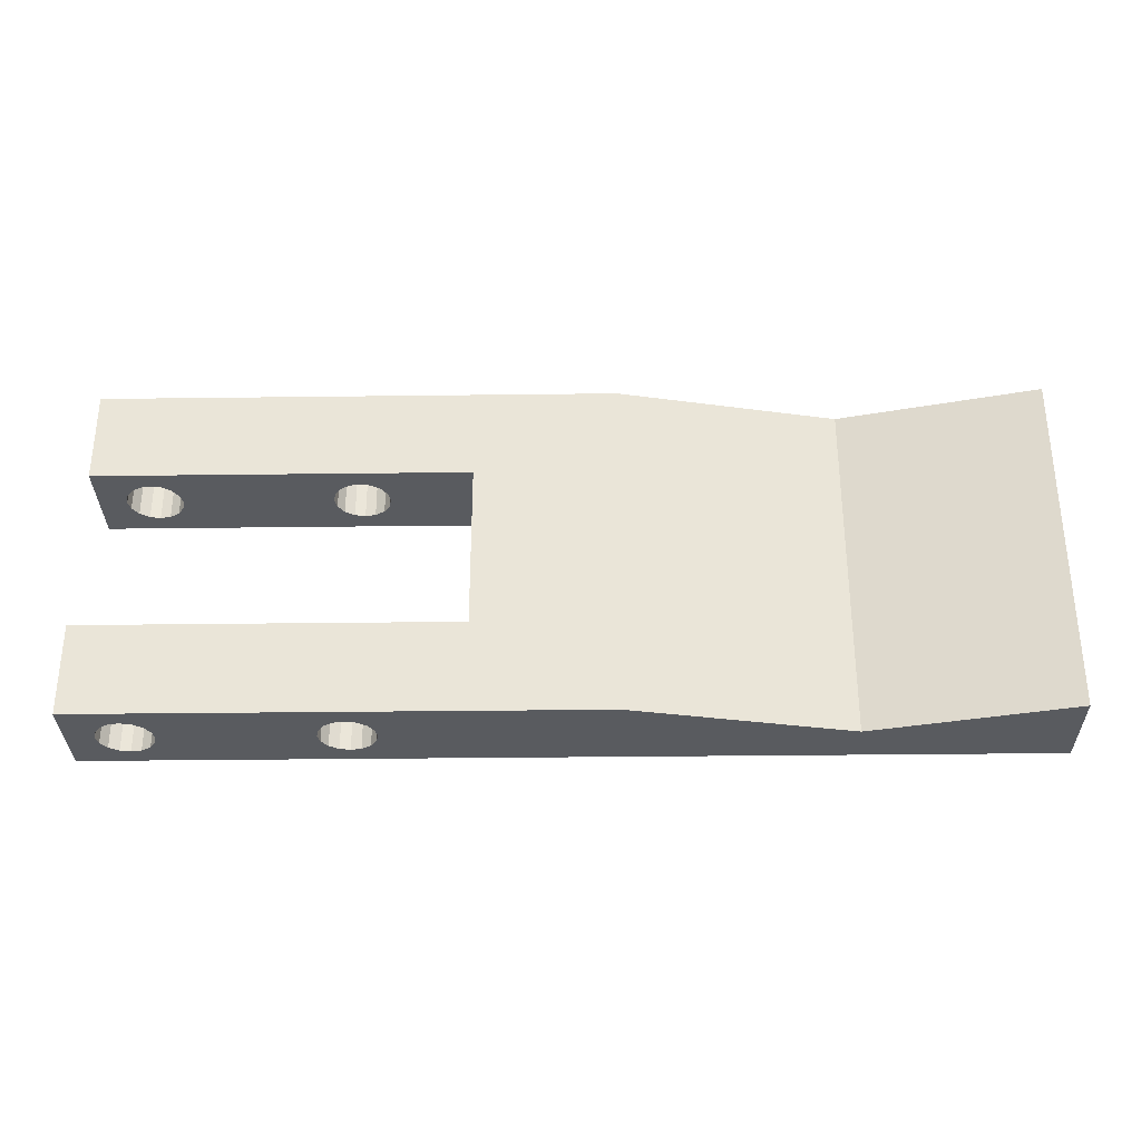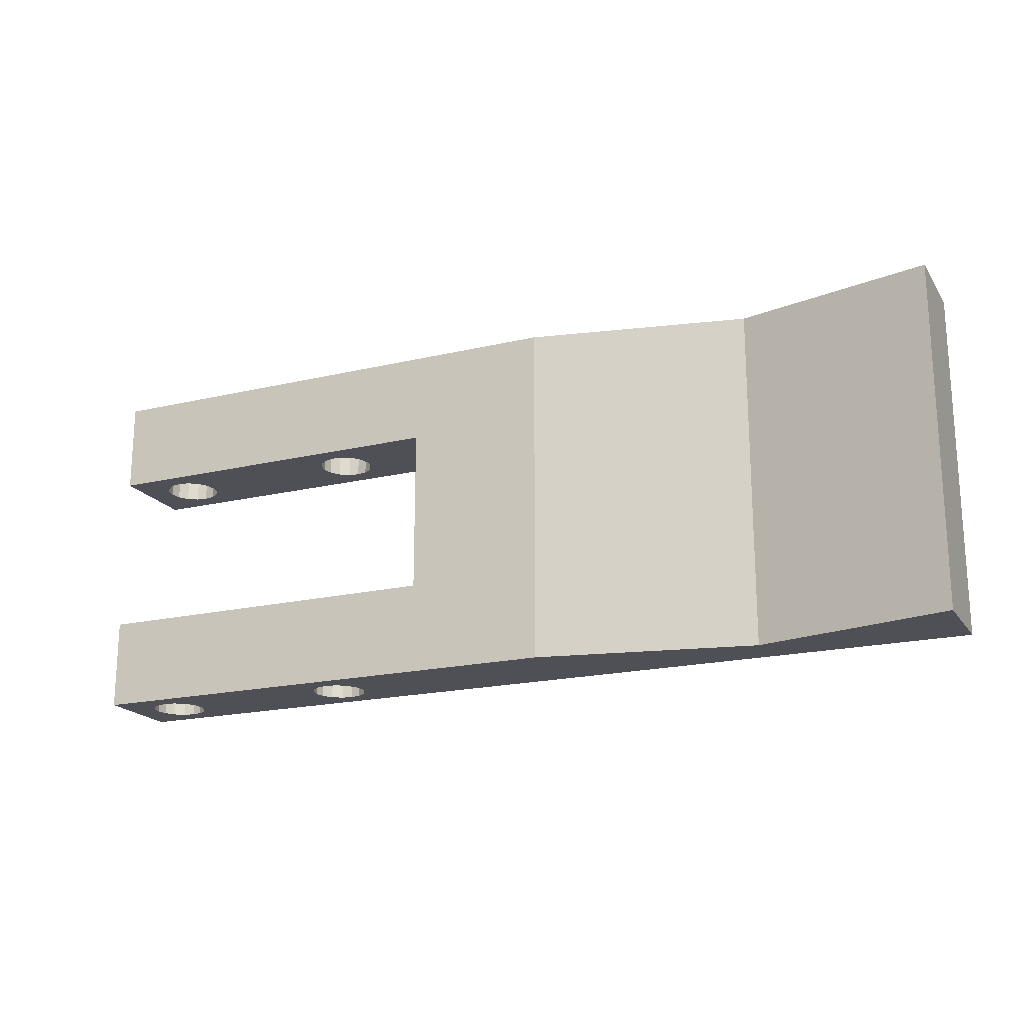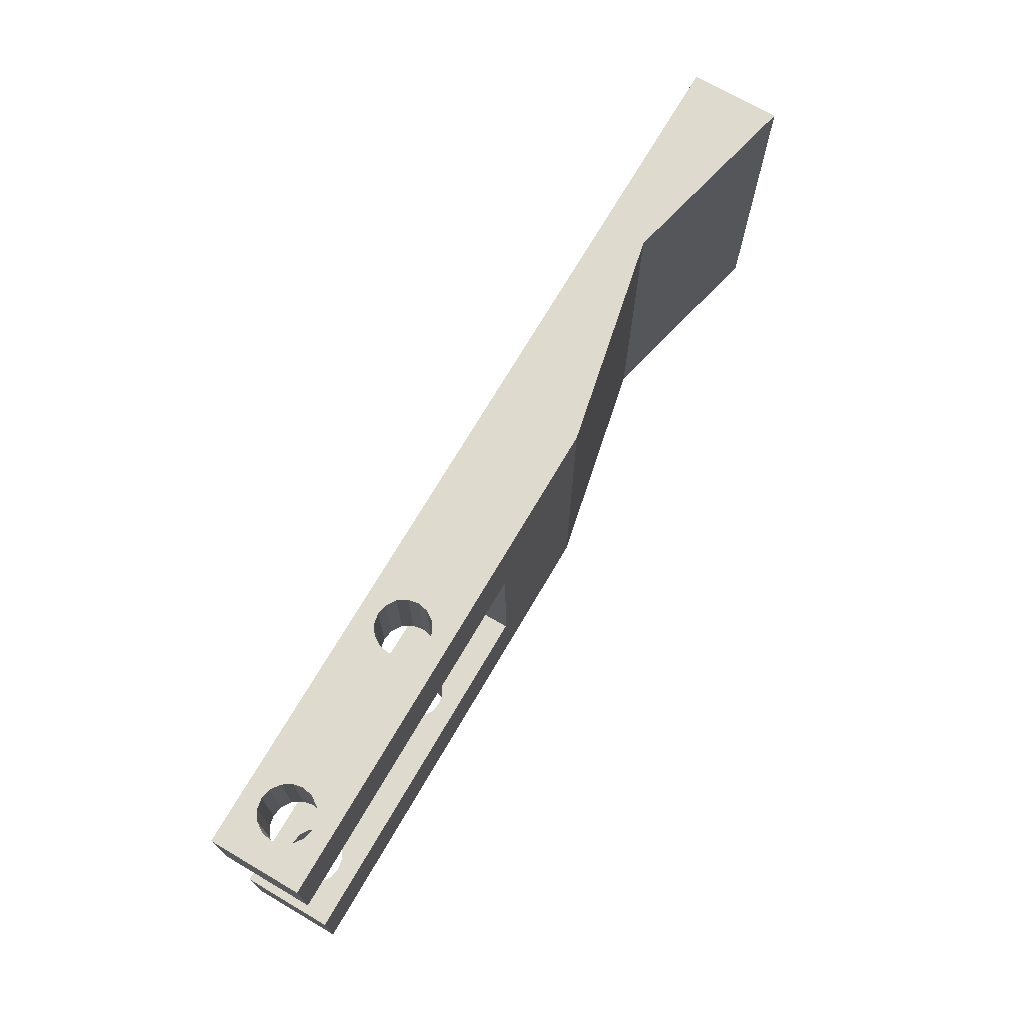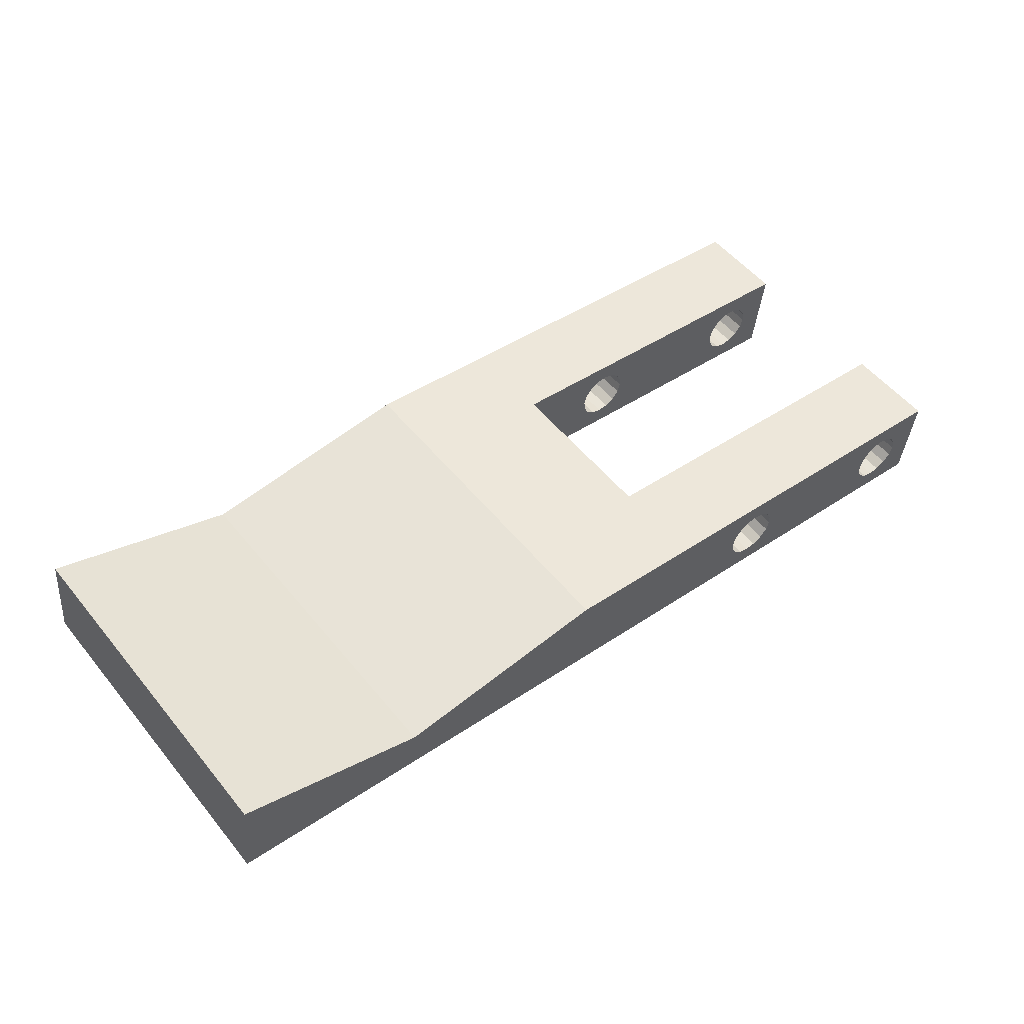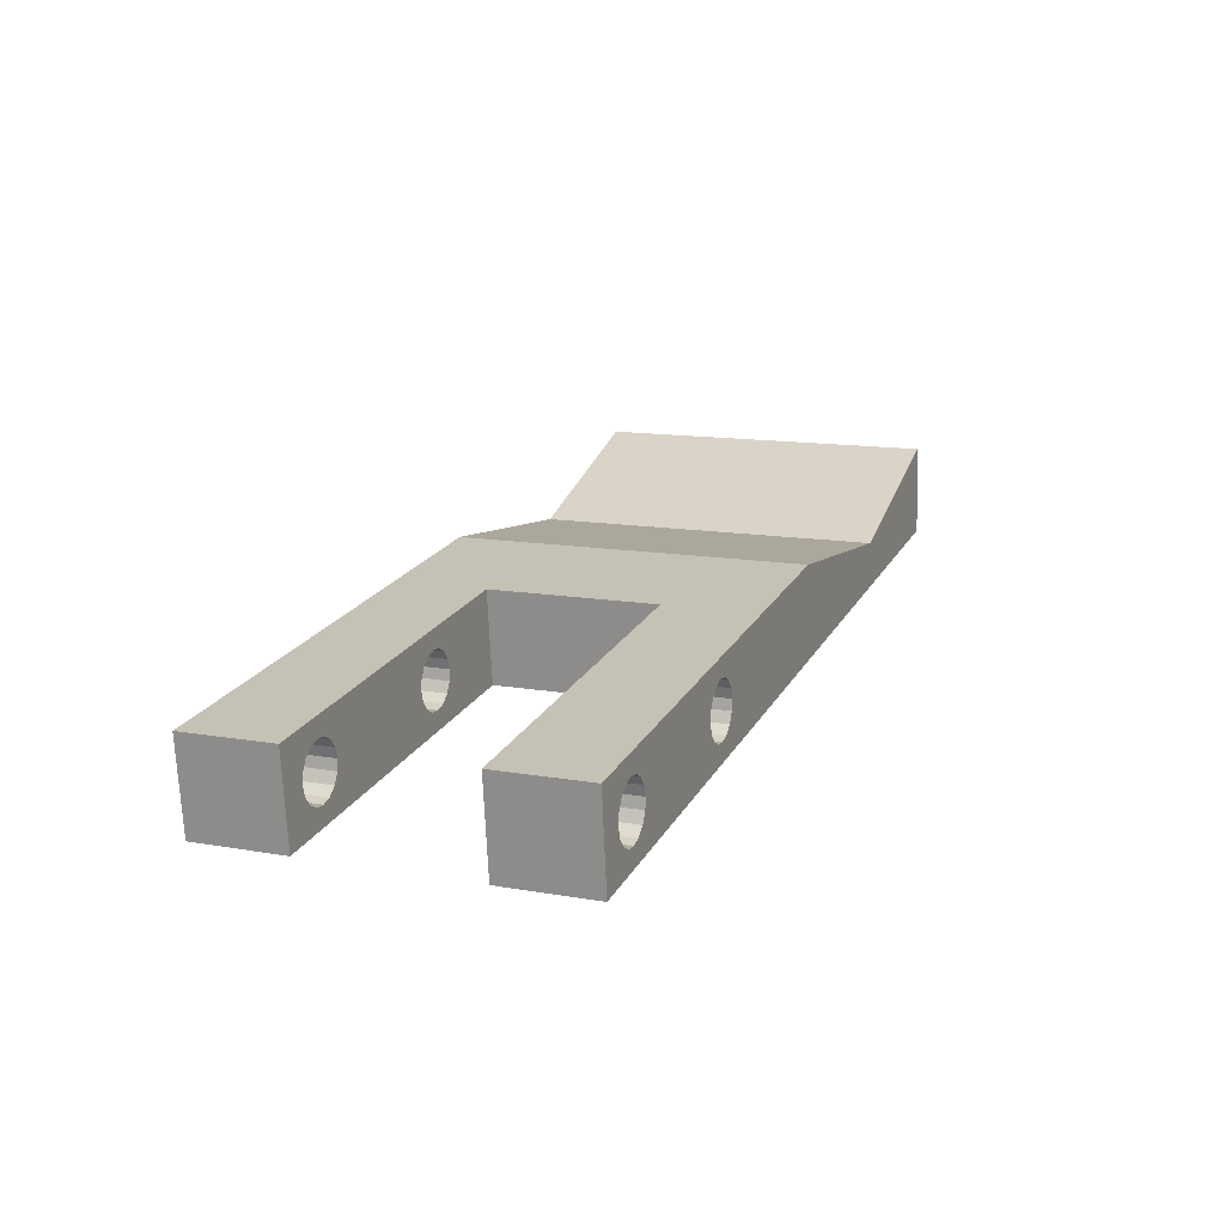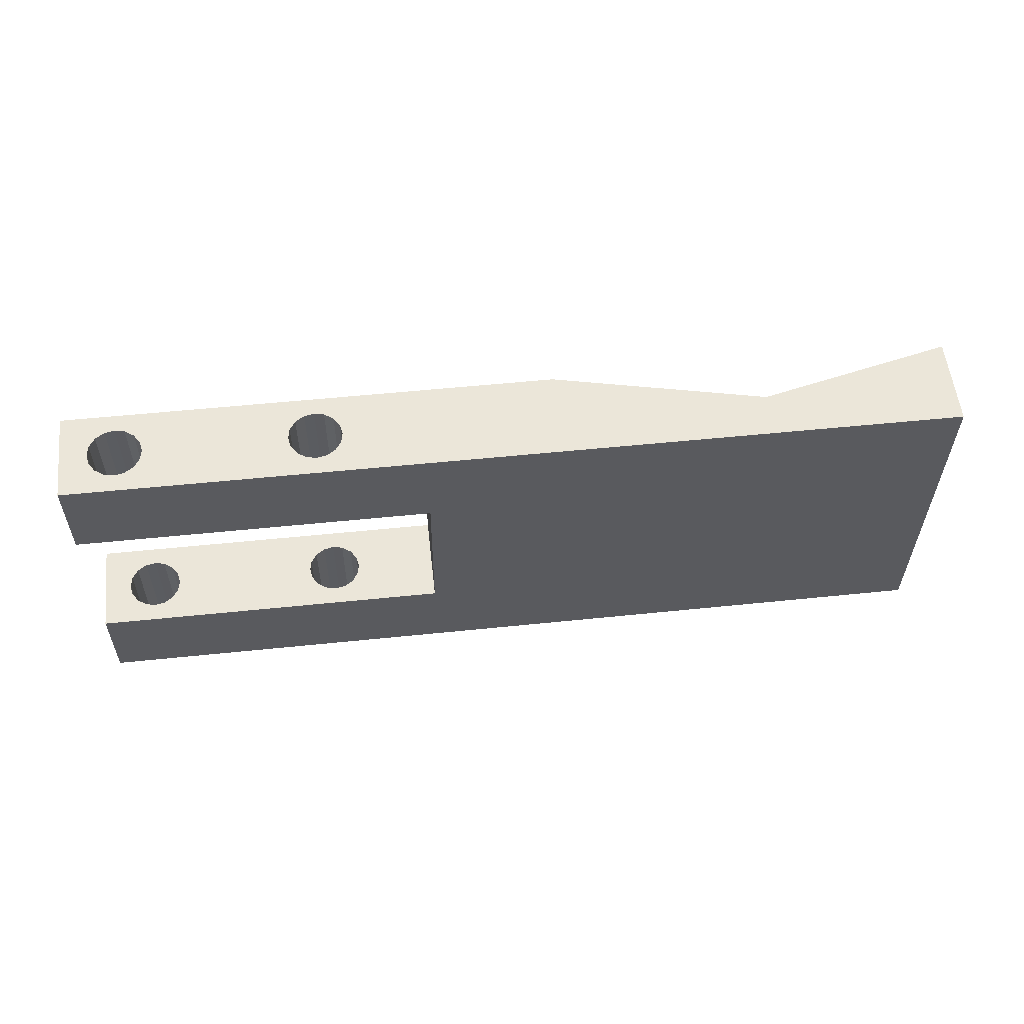
<metadata>
{"format":"obj","ext":"obj","renderer":"f3d","projection":"perspective","resolution":1024,"background":"white","views":[{"elev":-32.1,"azim":174.6,"up":"+Z"},{"elev":-19.3,"azim":-162.4,"up":"+Z"},{"elev":71.1,"azim":113.9,"up":"+Z"},{"elev":53.7,"azim":-38.3,"up":"+Y"},{"elev":13.3,"azim":111.6,"up":"+Y"},{"elev":-33.1,"azim":179.5,"up":"+Y"}]}
</metadata>
<code>
o shooter
v 0.2152 0.723 -0.44
v -0.3314 0.7844 -0.44
v 0.2152 0.723 -0.34
v -0.1823 0.7676 -0.34
v 0.1421 0.709 -0.34
v 0.1313 0.7034 -0.34
v 0.1421 0.709 -0.44
v 0.1533 0.7098 -0.44
v 0.1313 0.7034 -0.44
v 0.1235 0.6941 -0.34
v 0.1235 0.6941 -0.44
v 0.1202 0.6833 -0.34
v 0.121 0.6721 -0.34
v 0.1202 0.6833 -0.44
v 0.121 0.6721 -0.44
v 0.1266 0.6613 -0.34
v -0.03881 0.7012 -0.34
v 0.1266 0.6613 -0.44
v 0.1359 0.6535 -0.34
v 0.1359 0.6535 -0.44
v 0.1467 0.6502 -0.34
v 0.204 0.6236 -0.34
v 0.1579 0.651 -0.34
v 0.1467 0.6502 -0.44
v 0.1579 0.651 -0.44
v 0.1687 0.6566 -0.34
v 0.1687 0.6566 -0.44
v 0.1765 0.6659 -0.34
v 0.1765 0.6659 -0.44
v 0.1798 0.6767 -0.34
v 0.1798 0.6767 -0.44
v 0.179 0.6879 -0.34
v 0.179 0.6879 -0.44
v 0.1734 0.6987 -0.34
v 0.1734 0.6987 -0.44
v 0.1641 0.7065 -0.34
v 0.1641 0.7065 -0.44
v 0.1533 0.7098 -0.34
v -0.1823 0.7676 -0.16
v -0.1935 0.6683 -0.34
v -0.1935 0.6683 -0.16
v -0.09758 0.6967 -0.16
v -0.09844 0.7079 -0.16
v -0.09758 0.6967 -0.06
v -0.09207 0.6858 -0.06
v -0.09207 0.6858 -0.16
v -0.08271 0.6781 -0.06
v -0.08271 0.6781 -0.16
v -0.07197 0.6747 -0.06
v -0.5712 0.761 -0.06
v -0.06076 0.6756 -0.06
v -0.07197 0.6747 -0.16
v -0.06076 0.6756 -0.16
v -0.04991 0.6811 -0.06
v -0.04991 0.6811 -0.16
v -0.04214 0.6905 -0.06
v -0.04214 0.6905 -0.16
v -0.03881 0.7012 -0.06
v 0.1202 0.6833 -0.16
v 0.204 0.6236 -0.06
v -0.7897 0.7352 -0.06
v -0.7785 0.8346 -0.44
v -0.7785 0.8346 -0.06
v -0.5712 0.761 -0.44
v -0.3314 0.7844 -0.06
v -0.09844 0.7079 -0.06
v -0.09511 0.7186 -0.16
v -0.09511 0.7186 -0.06
v -0.08734 0.728 -0.16
v -0.08734 0.728 -0.06
v -0.07649 0.7335 -0.16
v -0.07649 0.7335 -0.06
v -0.06528 0.7344 -0.16
v -0.06528 0.7344 -0.06
v -0.05454 0.731 -0.16
v -0.05454 0.731 -0.06
v -0.04518 0.7233 -0.16
v 0.2152 0.723 -0.16
v -0.04518 0.7233 -0.06
v -0.03967 0.7124 -0.16
v -0.03967 0.7124 -0.06
v -0.03881 0.7012 -0.16
v 0.1421 0.709 -0.16
v 0.1313 0.7034 -0.06
v 0.1313 0.7034 -0.16
v 0.1235 0.6941 -0.06
v 0.1235 0.6941 -0.16
v 0.1202 0.6833 -0.06
v 0.1421 0.709 -0.06
v 0.1533 0.7098 -0.16
v 0.1533 0.7098 -0.06
v 0.1641 0.7065 -0.16
v 0.1641 0.7065 -0.06
v 0.1734 0.6987 -0.16
v 0.1734 0.6987 -0.06
v 0.179 0.6879 -0.16
v 0.179 0.6879 -0.06
v 0.1798 0.6767 -0.16
v 0.204 0.6236 -0.16
v 0.1765 0.6659 -0.16
v 0.1798 0.6767 -0.06
v 0.1765 0.6659 -0.06
v 0.1687 0.6566 -0.16
v 0.1687 0.6566 -0.06
v 0.1579 0.651 -0.16
v 0.1579 0.651 -0.06
v 0.1467 0.6502 -0.16
v 0.1467 0.6502 -0.06
v 0.1359 0.6535 -0.16
v 0.1359 0.6535 -0.06
v 0.1266 0.6613 -0.16
v 0.1266 0.6613 -0.06
v 0.121 0.6721 -0.16
v 0.121 0.6721 -0.06
v 0.2152 0.723 -0.06
v -0.7897 0.7352 -0.44
v -0.07197 0.6747 -0.34
v -0.06076 0.6756 -0.34
v -0.07197 0.6747 -0.44
v -0.06076 0.6756 -0.44
v -0.04991 0.6811 -0.34
v -0.04991 0.6811 -0.44
v -0.04214 0.6905 -0.34
v -0.04214 0.6905 -0.44
v -0.03881 0.7012 -0.44
v -0.03967 0.7124 -0.34
v -0.03967 0.7124 -0.44
v -0.04518 0.7233 -0.34
v -0.04518 0.7233 -0.44
v -0.05454 0.731 -0.34
v -0.05454 0.731 -0.44
v -0.06528 0.7344 -0.34
v -0.07649 0.7335 -0.34
v -0.06528 0.7344 -0.44
v -0.07649 0.7335 -0.44
v -0.08734 0.728 -0.34
v -0.08734 0.728 -0.44
v -0.09511 0.7186 -0.34
v -0.09511 0.7186 -0.44
v -0.09844 0.7079 -0.34
v -0.09758 0.6967 -0.34
v -0.09844 0.7079 -0.44
v -0.09758 0.6967 -0.44
v -0.09207 0.6858 -0.34
v -0.09207 0.6858 -0.44
v -0.08271 0.6781 -0.34
v -0.08271 0.6781 -0.44
v 0.204 0.6236 -0.44
f 1 2 3
f 3 4 5
f 6 7 5
f 8 5 7
f 9 7 6
f 10 9 6
f 6 4 10
f 11 9 10
f 12 11 10
f 10 4 12
f 12 13 14
f 14 13 15
f 16 15 13
f 13 17 16
f 18 15 16
f 19 18 16
f 16 17 19
f 20 18 19
f 21 20 19
f 19 22 21
f 21 23 24
f 24 23 25
f 26 25 23
f 23 22 26
f 27 25 26
f 28 27 26
f 26 22 28
f 29 27 28
f 30 29 28
f 28 22 30
f 31 29 30
f 30 32 31
f 31 32 33
f 34 33 32
f 32 3 34
f 35 33 34
f 36 35 34
f 34 3 36
f 37 35 36
f 38 37 36
f 36 3 38
f 38 5 8
f 8 37 38
f 38 3 5
f 5 4 6
f 4 39 40
f 40 39 41
f 42 41 43
f 43 44 42
f 42 45 46
f 46 47 48
f 49 48 47
f 45 47 46
f 46 41 42
f 44 45 42
f 45 50 47
f 47 50 49
f 49 51 52
f 52 51 53
f 53 54 55
f 55 56 57
f 58 57 56
f 54 56 55
f 55 59 53
f 51 54 53
f 53 59 52
f 52 48 49
f 49 50 60
f 60 50 61
f 62 61 63
f 50 62 63
f 61 50 63
f 64 62 50
f 65 64 50
f 44 50 45
f 66 50 44
f 66 44 43
f 43 67 66
f 66 67 68
f 69 68 67
f 67 39 69
f 70 68 69
f 71 70 69
f 69 39 71
f 72 70 71
f 73 72 71
f 71 39 73
f 74 72 73
f 73 75 74
f 74 75 76
f 77 76 75
f 75 78 77
f 79 76 77
f 80 79 77
f 77 78 80
f 81 79 80
f 82 81 80
f 80 78 83
f 83 84 85
f 85 86 87
f 88 87 86
f 84 86 85
f 85 80 83
f 89 84 83
f 90 89 83
f 83 78 90
f 91 89 90
f 90 92 91
f 91 92 93
f 94 93 92
f 92 78 94
f 95 93 94
f 96 95 94
f 94 78 96
f 97 95 96
f 98 97 96
f 96 99 98
f 98 100 101
f 101 100 102
f 103 102 100
f 100 99 103
f 104 102 103
f 105 104 103
f 103 99 105
f 106 104 105
f 107 106 105
f 105 99 107
f 108 106 107
f 107 109 108
f 108 109 110
f 111 110 109
f 109 41 111
f 112 110 111
f 113 112 111
f 111 41 113
f 114 112 113
f 59 114 113
f 113 41 59
f 88 114 59
f 59 87 88
f 88 49 114
f 114 49 112
f 112 49 110
f 110 49 108
f 108 49 60
f 106 108 60
f 104 106 60
f 102 104 60
f 115 102 60
f 99 115 60
f 60 61 99
f 78 115 99
f 99 41 107
f 107 41 109
f 48 41 46
f 52 41 48
f 59 41 52
f 41 39 43
f 43 39 67
f 39 78 73
f 73 78 75
f 78 99 96
f 98 99 100
f 99 61 41
f 41 116 40
f 40 22 117
f 117 118 119
f 119 118 120
f 121 120 118
f 118 22 121
f 122 120 121
f 123 122 121
f 121 22 123
f 124 122 123
f 17 124 123
f 123 22 17
f 125 124 17
f 17 126 125
f 125 126 127
f 128 127 126
f 126 12 128
f 129 127 128
f 130 129 128
f 128 12 130
f 131 129 130
f 132 131 130
f 130 12 132
f 132 133 134
f 134 133 135
f 136 135 133
f 133 4 136
f 137 135 136
f 138 137 136
f 136 4 138
f 139 137 138
f 140 139 138
f 138 40 140
f 140 141 142
f 142 141 143
f 144 143 141
f 141 40 144
f 145 143 144
f 146 145 144
f 144 40 146
f 147 145 146
f 117 147 146
f 146 40 117
f 119 147 117
f 117 22 118
f 21 22 23
f 17 22 19
f 22 3 30
f 30 3 32
f 148 3 22
f 40 148 22
f 1 3 148
f 148 64 119
f 119 64 147
f 147 2 145
f 145 2 143
f 143 2 142
f 142 139 140
f 140 40 141
f 4 40 138
f 116 148 40
f 120 148 119
f 122 148 120
f 124 148 122
f 125 148 124
f 20 148 125
f 18 20 125
f 15 18 125
f 14 15 125
f 125 1 7
f 7 1 8
f 8 1 37
f 37 1 35
f 35 1 33
f 33 148 31
f 31 148 29
f 29 148 27
f 27 148 25
f 25 148 24
f 24 20 21
f 24 148 20
f 1 148 33
f 116 64 148
f 2 64 65
f 65 50 115
f 101 102 115
f 115 50 74
f 74 50 72
f 72 50 70
f 70 50 68
f 68 50 66
f 76 115 74
f 79 115 76
f 81 115 79
f 58 115 81
f 58 81 82
f 82 57 58
f 58 56 88
f 51 49 88
f 54 51 88
f 56 54 88
f 88 86 58
f 89 115 58
f 84 89 58
f 86 84 58
f 91 115 89
f 93 115 91
f 95 115 93
f 97 115 95
f 101 115 97
f 101 97 98
f 39 115 78
f 90 78 92
f 65 115 39
f 4 65 39
f 2 65 4
f 132 4 133
f 12 4 132
f 134 131 132
f 131 1 129
f 129 1 127
f 127 1 125
f 9 125 7
f 11 125 9
f 14 125 11
f 14 11 12
f 12 17 13
f 17 12 126
f 134 1 131
f 2 1 134
f 135 2 134
f 64 2 147
f 137 2 135
f 139 2 137
f 142 2 139
f 3 2 4
f 62 64 116
f 116 61 62
f 61 116 41
f 57 59 55
f 82 59 57
f 59 80 87
f 87 80 85
f 82 80 59

</code>
